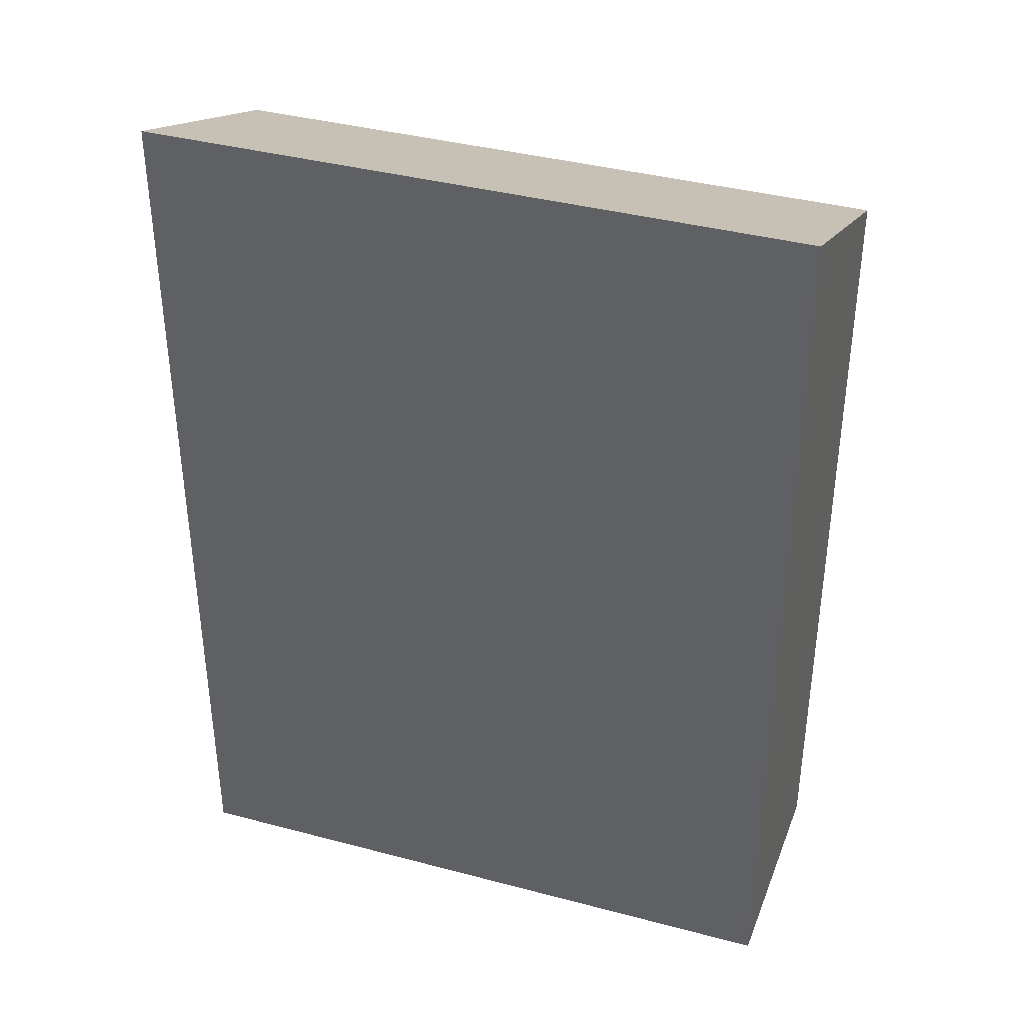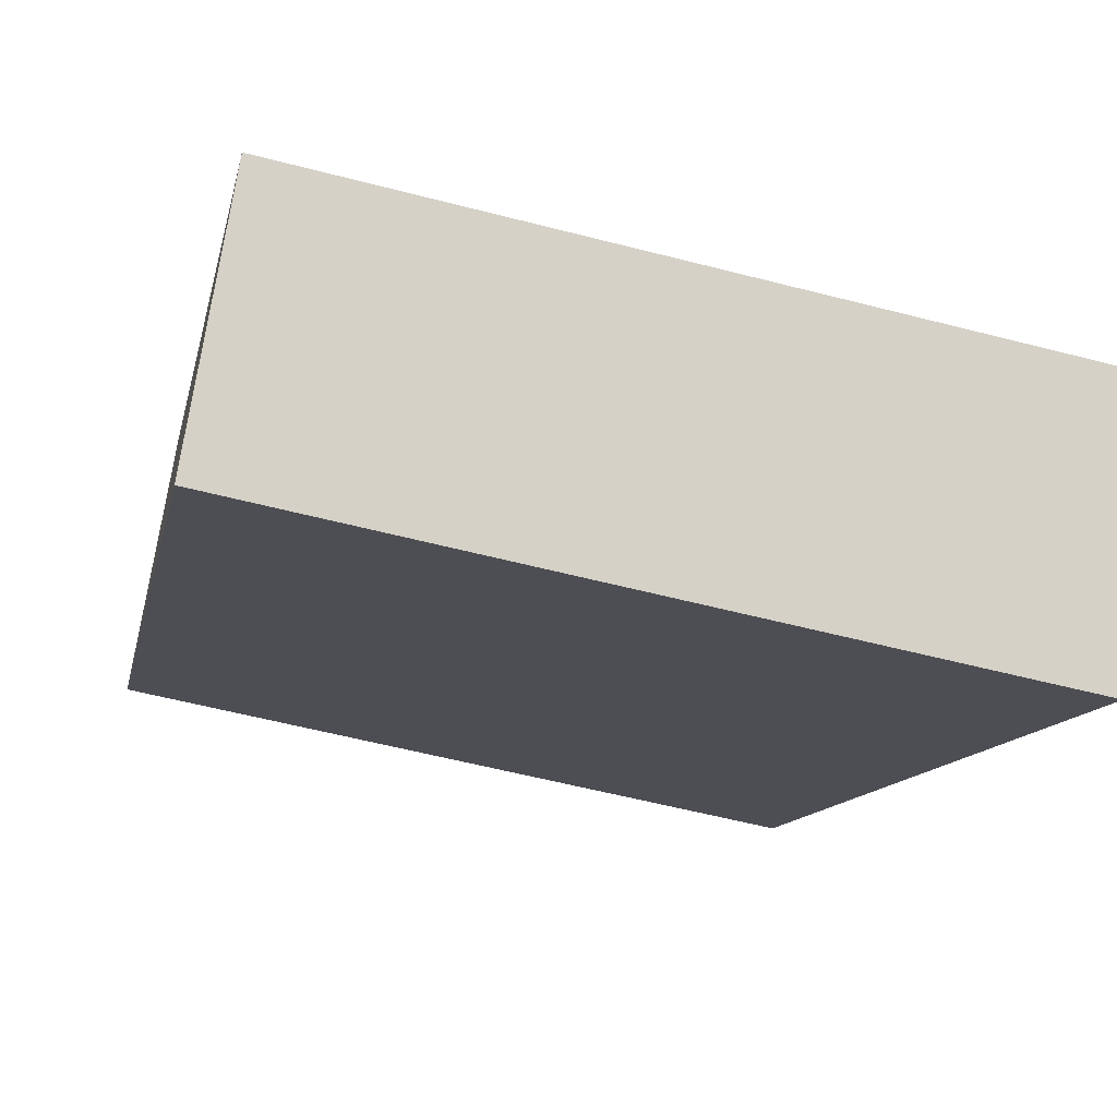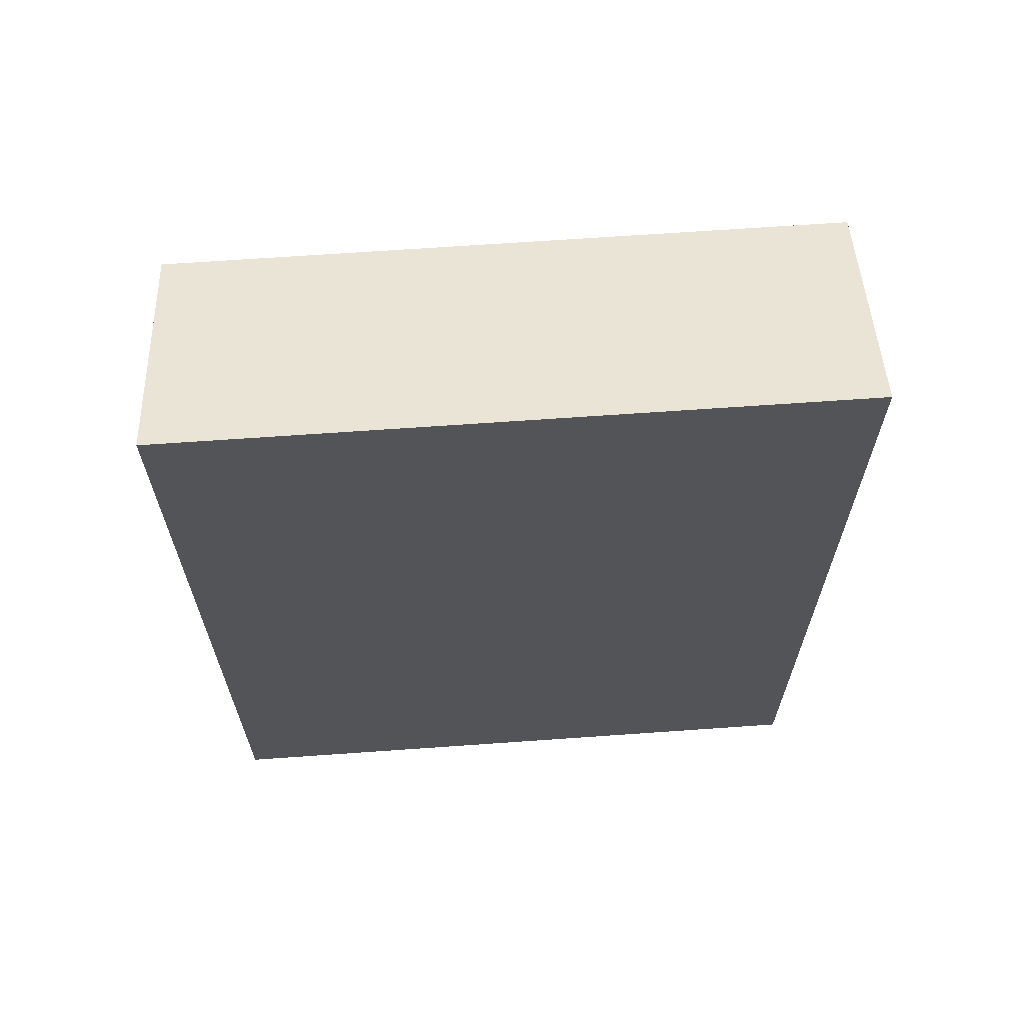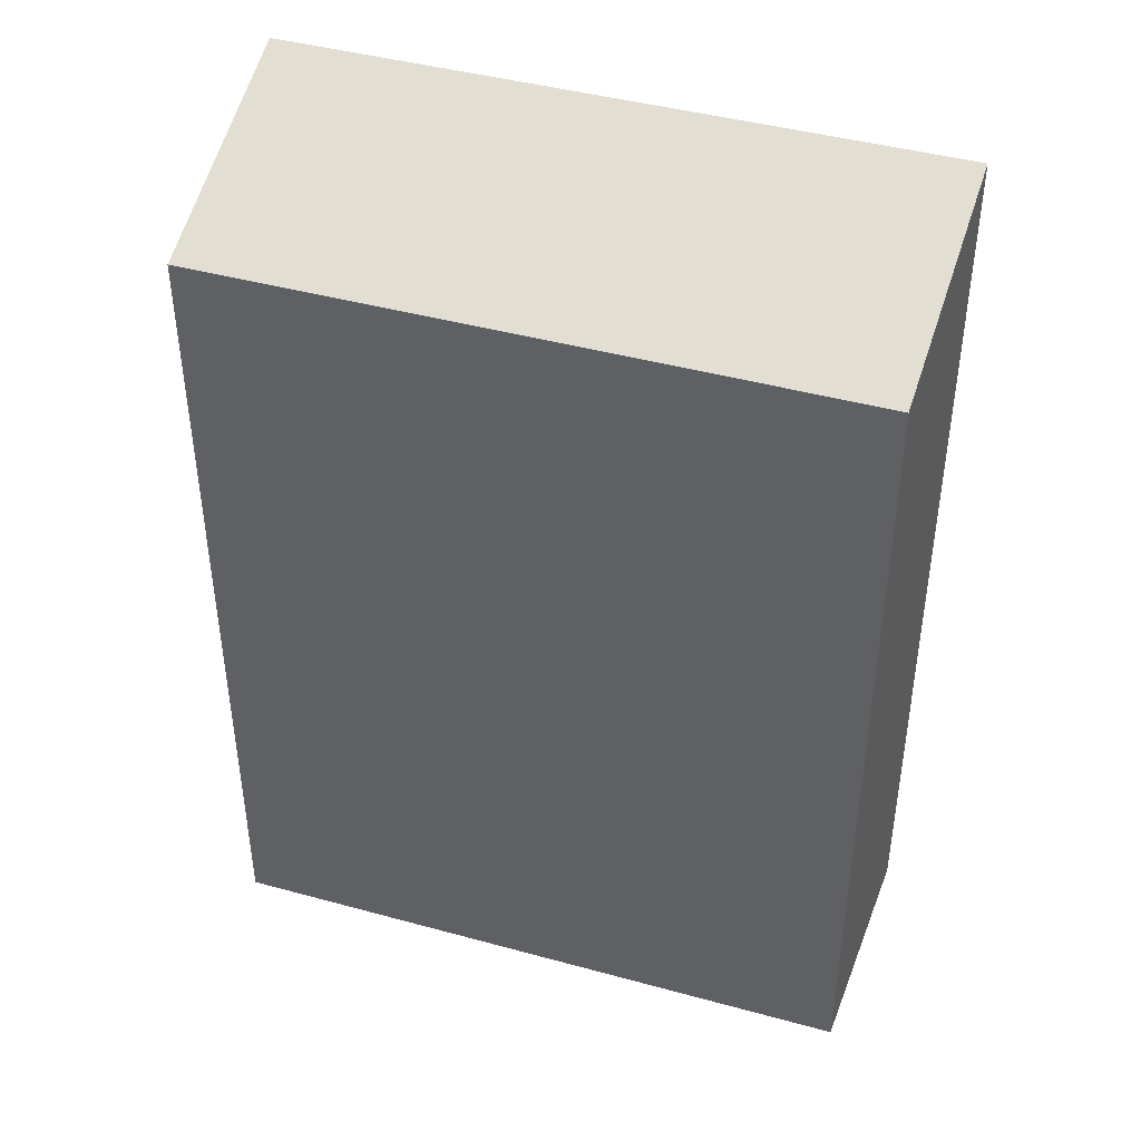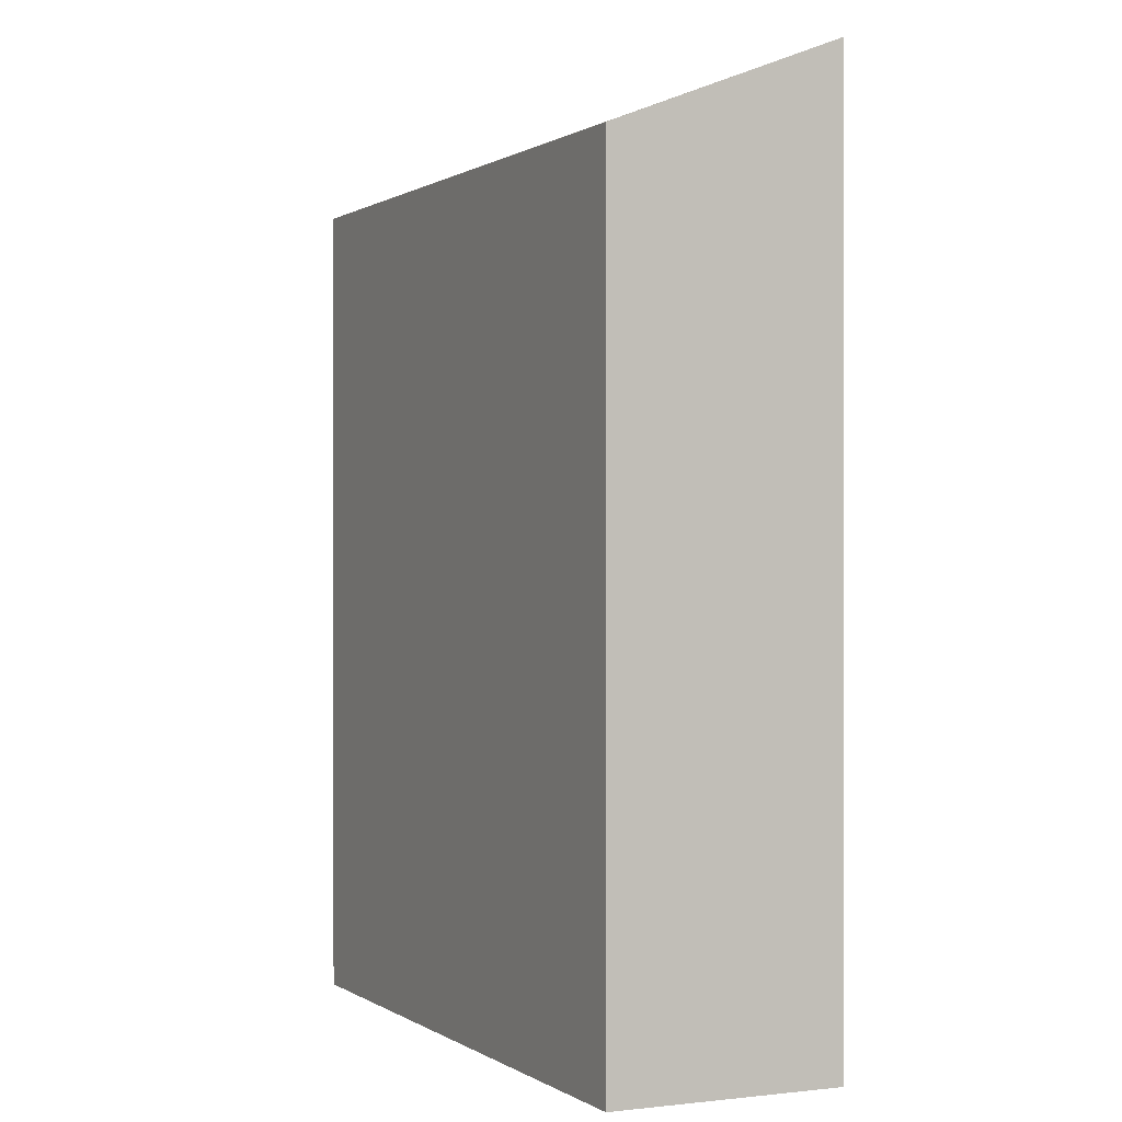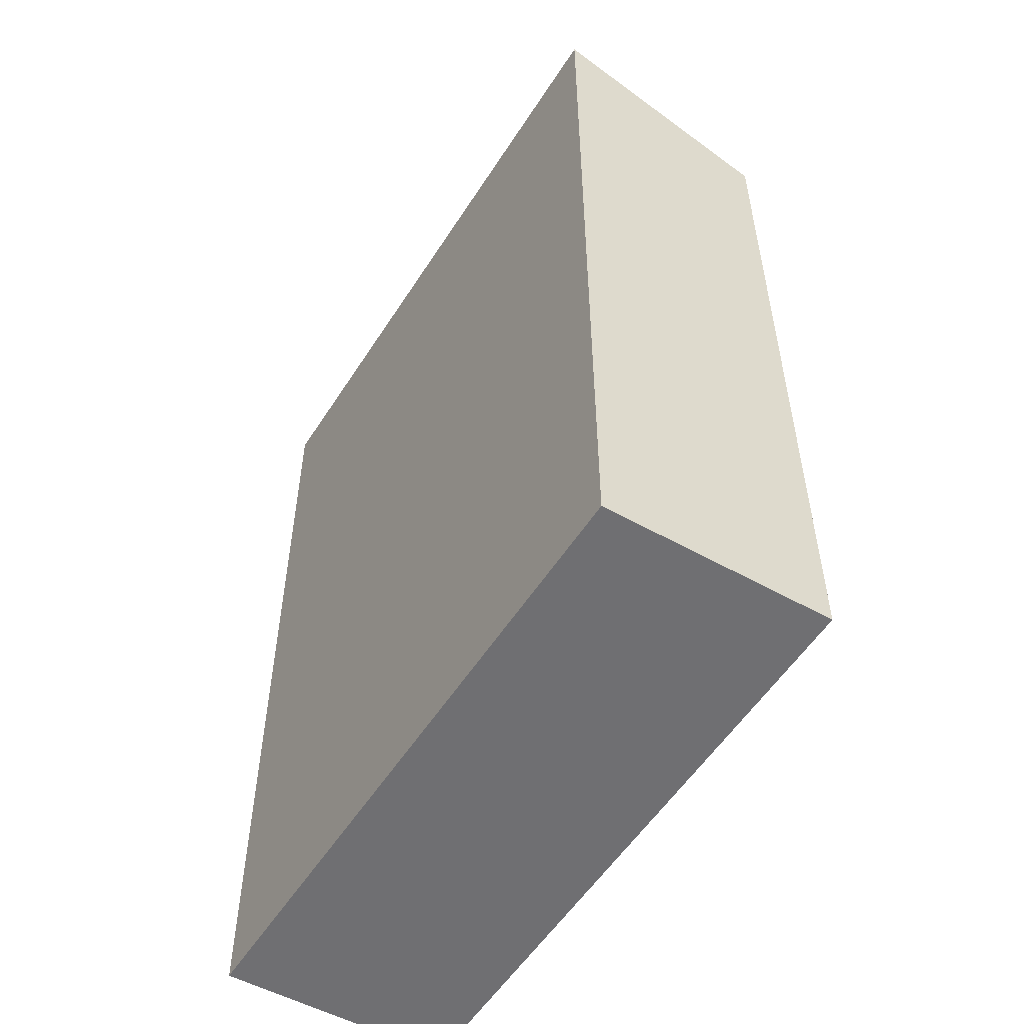
<metadata>
{"format":"obj","ext":"obj","renderer":"f3d","projection":"perspective","resolution":1024,"background":"white","views":[{"elev":38.5,"azim":-150.6,"up":"+Y"},{"elev":-11.0,"azim":-10.5,"up":"+Z"},{"elev":66.6,"azim":-173.2,"up":"+Y"},{"elev":43.4,"azim":28.8,"up":"+Y"},{"elev":0.3,"azim":74.7,"up":"+Y"},{"elev":-54.7,"azim":-111.1,"up":"+Y"}]}
</metadata>
<code>
v  0.0004973 23.36 -0.0007388
v  16.17 1.901e-16 -3.104
v  0 0 0
v  16.17 23.36 -3.104
v  17.04 21.05 2.654
v  17.04 -1.626e-16 2.655
v  0.9725 21.05 5.738
v  0.972 -3.514e-16 5.739
g defaultobject
f 1 2 3
f 2 1 4
f 2 5 6
f 5 2 4
f 6 7 8
f 7 6 5
f 7 3 8
f 3 7 1
f 6 3 2
f 3 6 8
f 5 1 7
f 1 5 4

</code>
